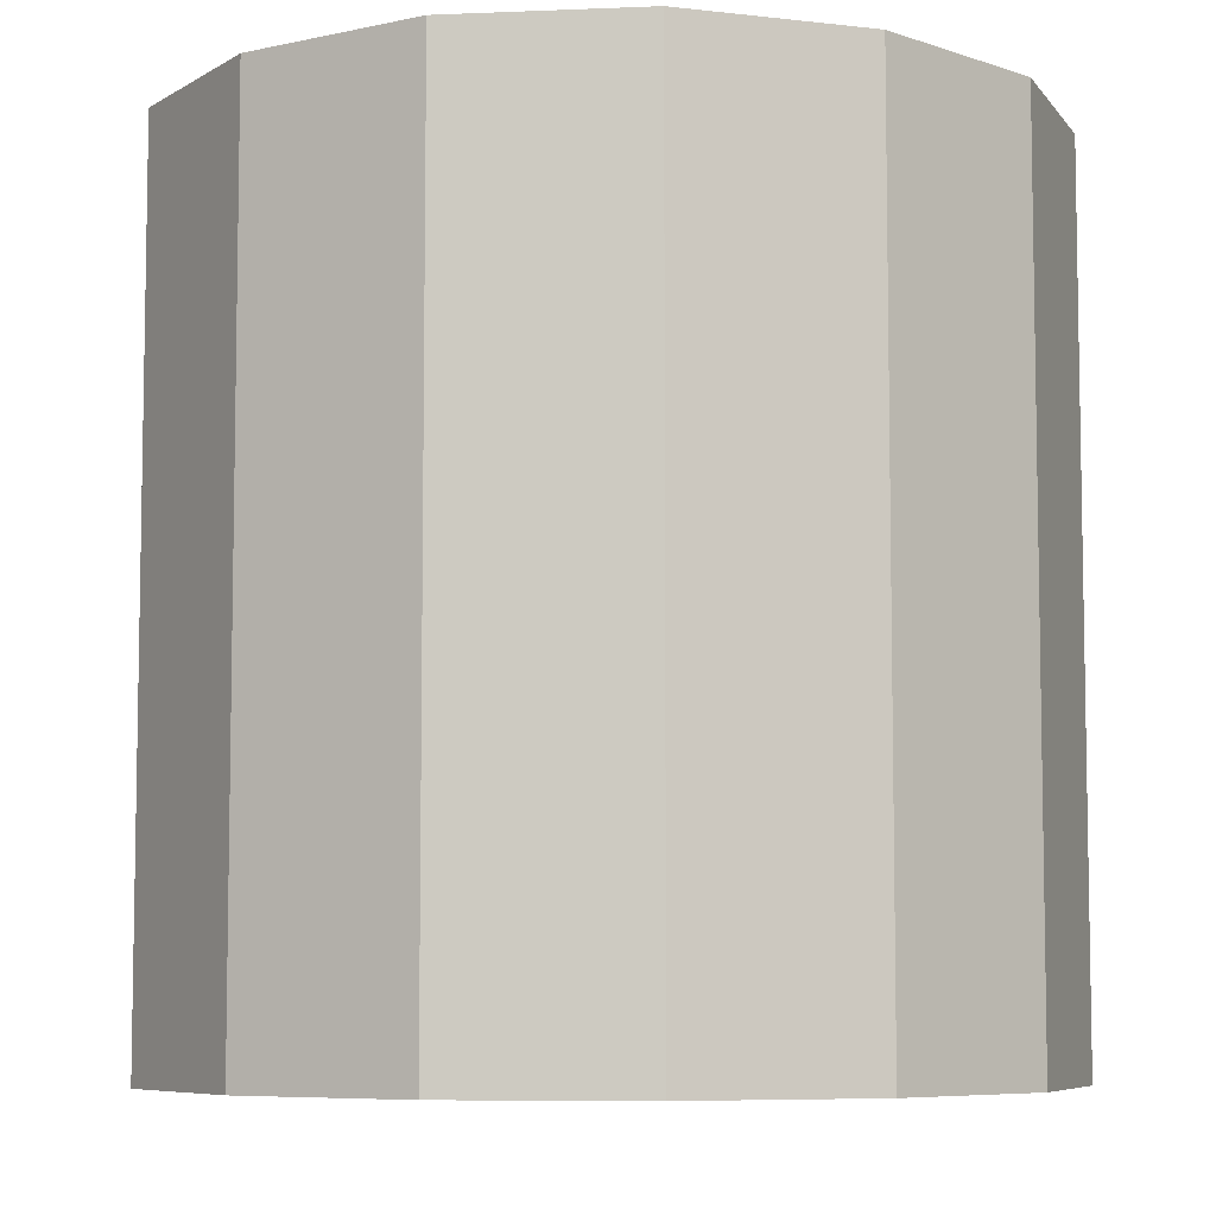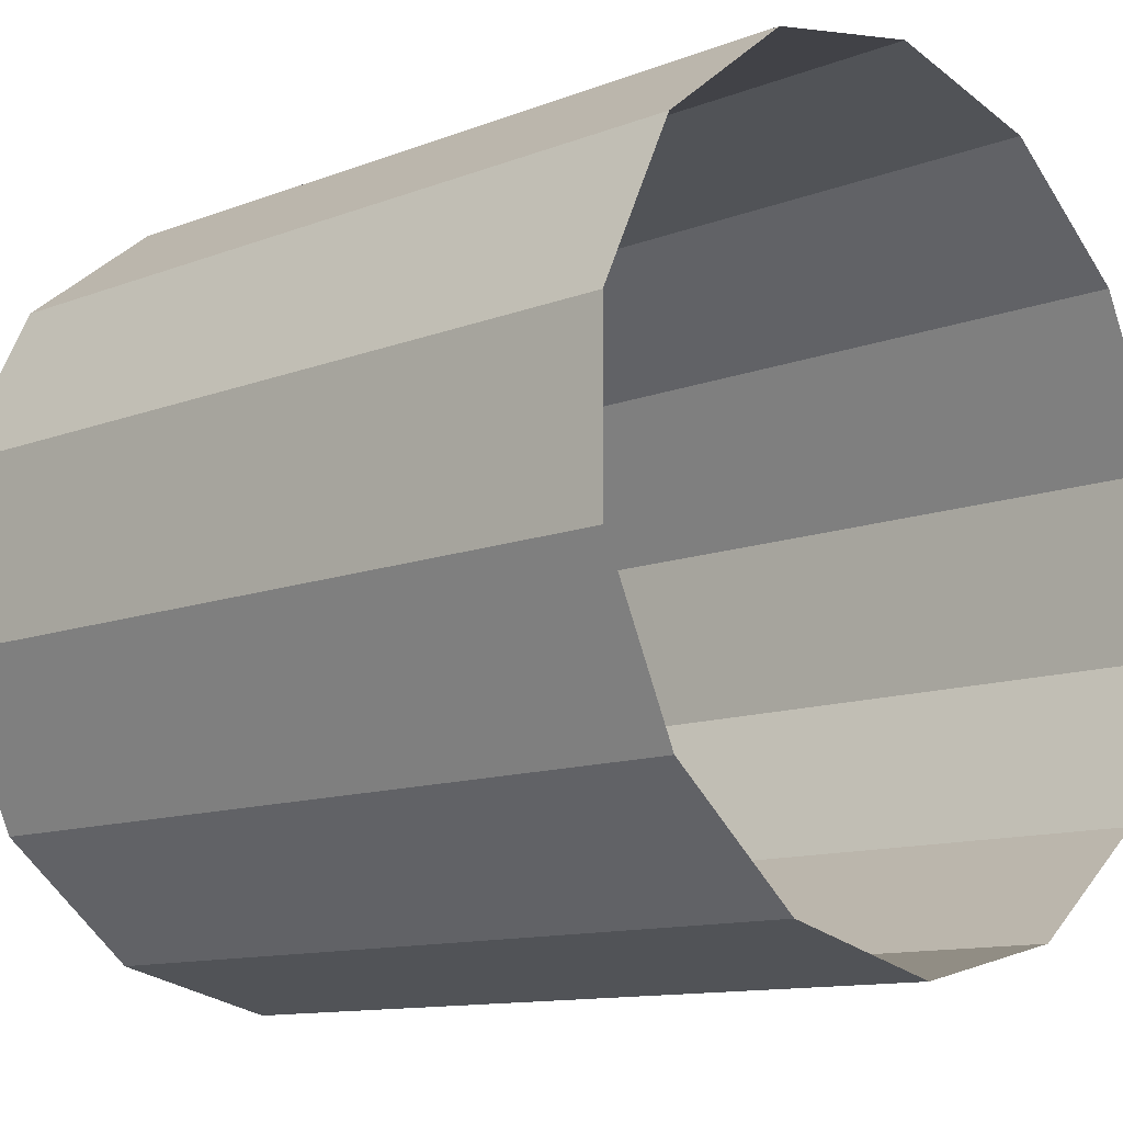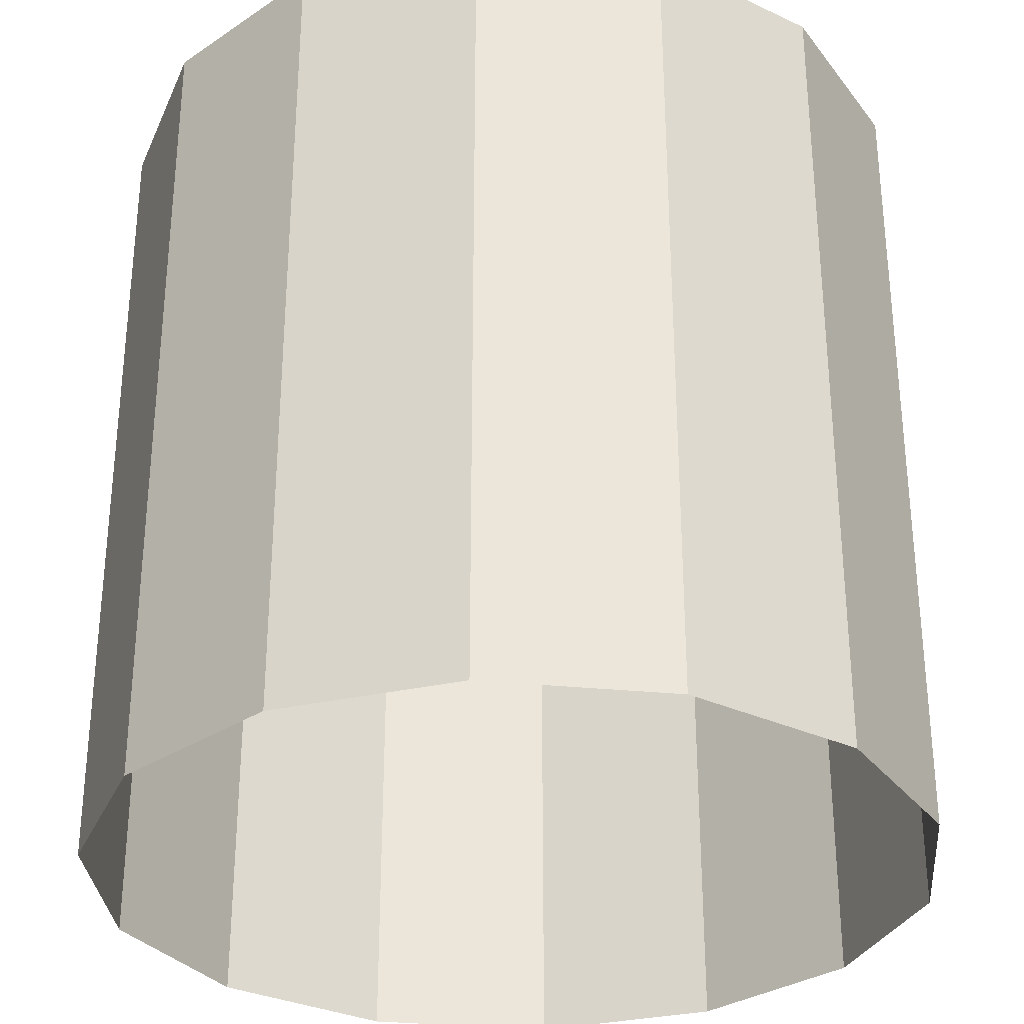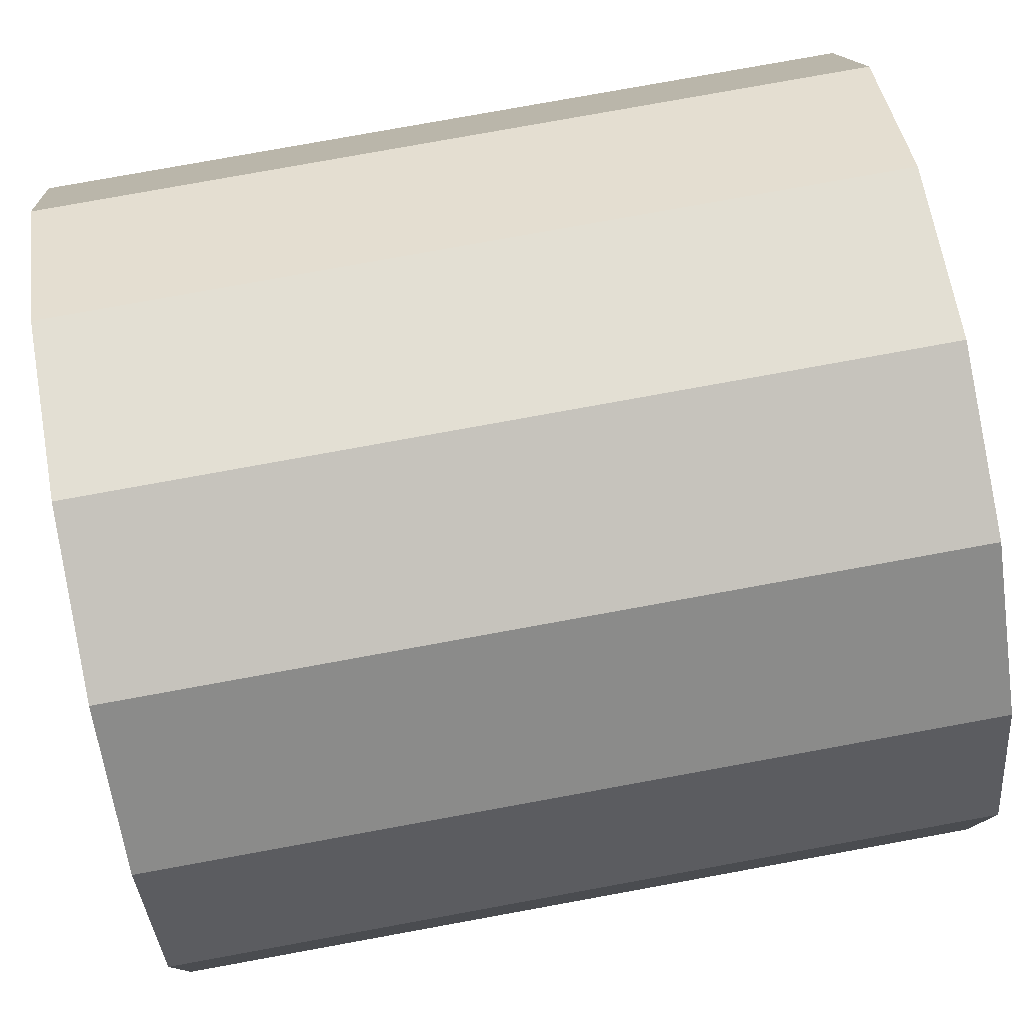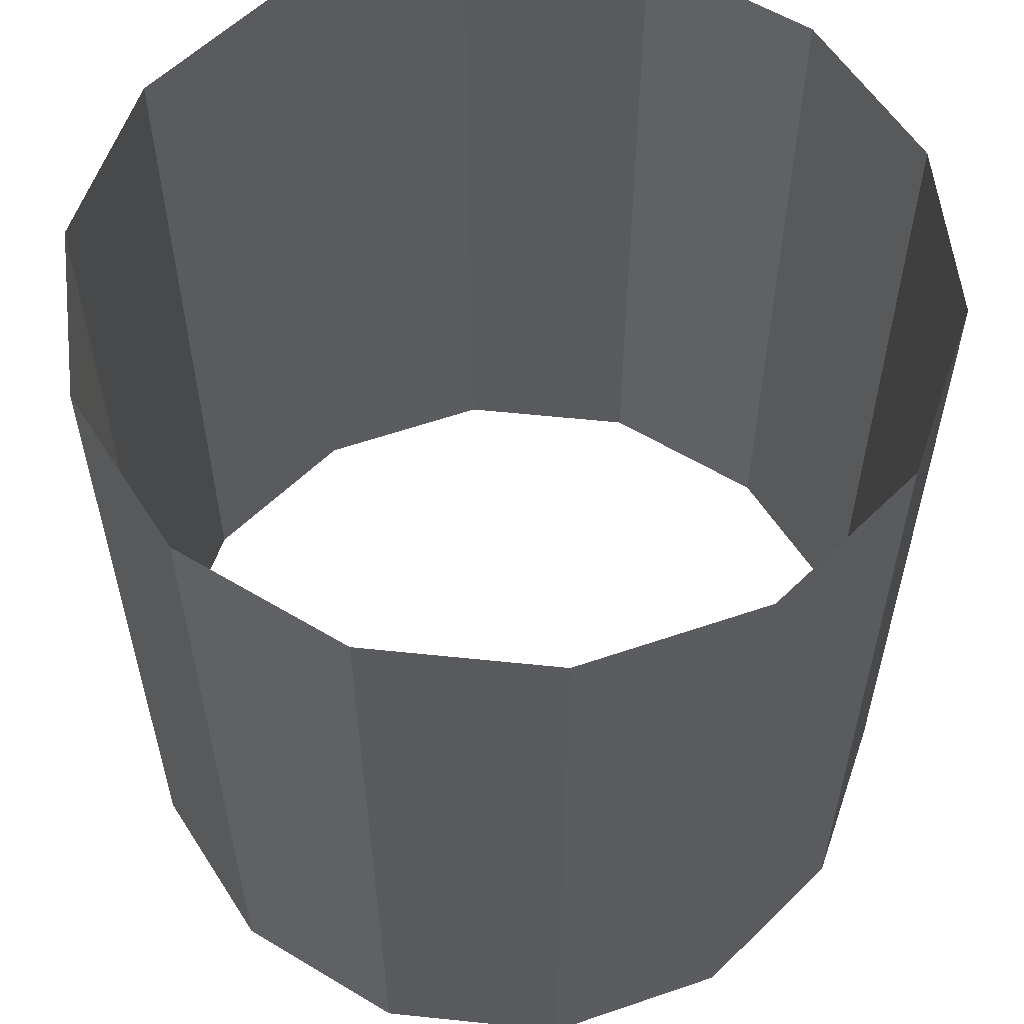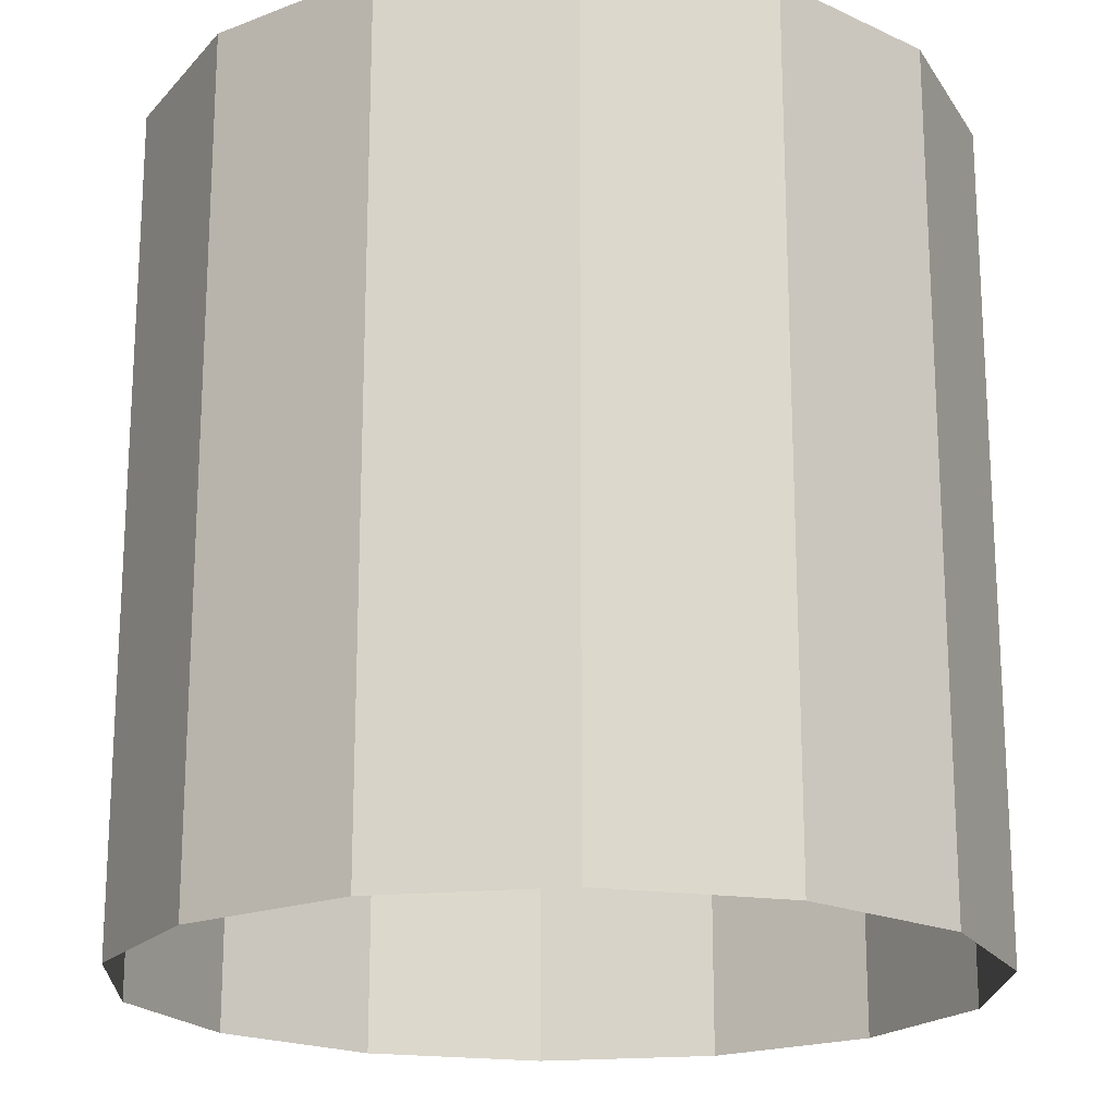
<metadata>
{"format":"obj","ext":"obj","renderer":"f3d","projection":"perspective","resolution":1024,"background":"white","views":[{"elev":-6.9,"azim":45.5,"up":"+Y"},{"elev":-11.8,"azim":132.6,"up":"+Z"},{"elev":-31.3,"azim":-149.4,"up":"+Y"},{"elev":78.6,"azim":-100.3,"up":"+Z"},{"elev":58.0,"azim":147.6,"up":"+Y"},{"elev":-19.2,"azim":-28.3,"up":"+Y"}]}
</metadata>
<code>
o Cylinder_Cylinder.001
v 0 -1 -1
v 0 1 -1
v 0.4339 1 -0.901
v 0.4339 -1 -0.901
v 0.7818 1 -0.6235
v 0.7818 -1 -0.6235
v 0.9749 1 -0.2225
v 0.9749 -1 -0.2225
v 0.9749 1 0.2225
v 0.9749 -1 0.2225
v 0.7818 1 0.6235
v 0.7818 -1 0.6235
v 0.4339 1 0.901
v 0.4339 -1 0.901
v 0 1 1
v 0 -1 1
v -0.4339 1 0.901
v -0.4339 -1 0.901
v -0.7818 1 0.6235
v -0.7818 -1 0.6235
v -0.9749 1 0.2225
v -0.9749 -1 0.2225
v -0.9749 1 -0.2225
v -0.9749 -1 -0.2225
v -0.7818 1 -0.6235
v -0.7818 -1 -0.6235
v -0.4339 1 -0.901
v -0.4339 -1 -0.901
f 1 2 3 4
f 4 3 5 6
f 6 5 7 8
f 8 7 9 10
f 10 9 11 12
f 12 11 13 14
f 14 13 15 16
f 16 15 17 18
f 18 17 19 20
f 20 19 21 22
f 22 21 23 24
f 24 23 25 26
f 26 25 27 28
f 28 27 2 1

</code>
